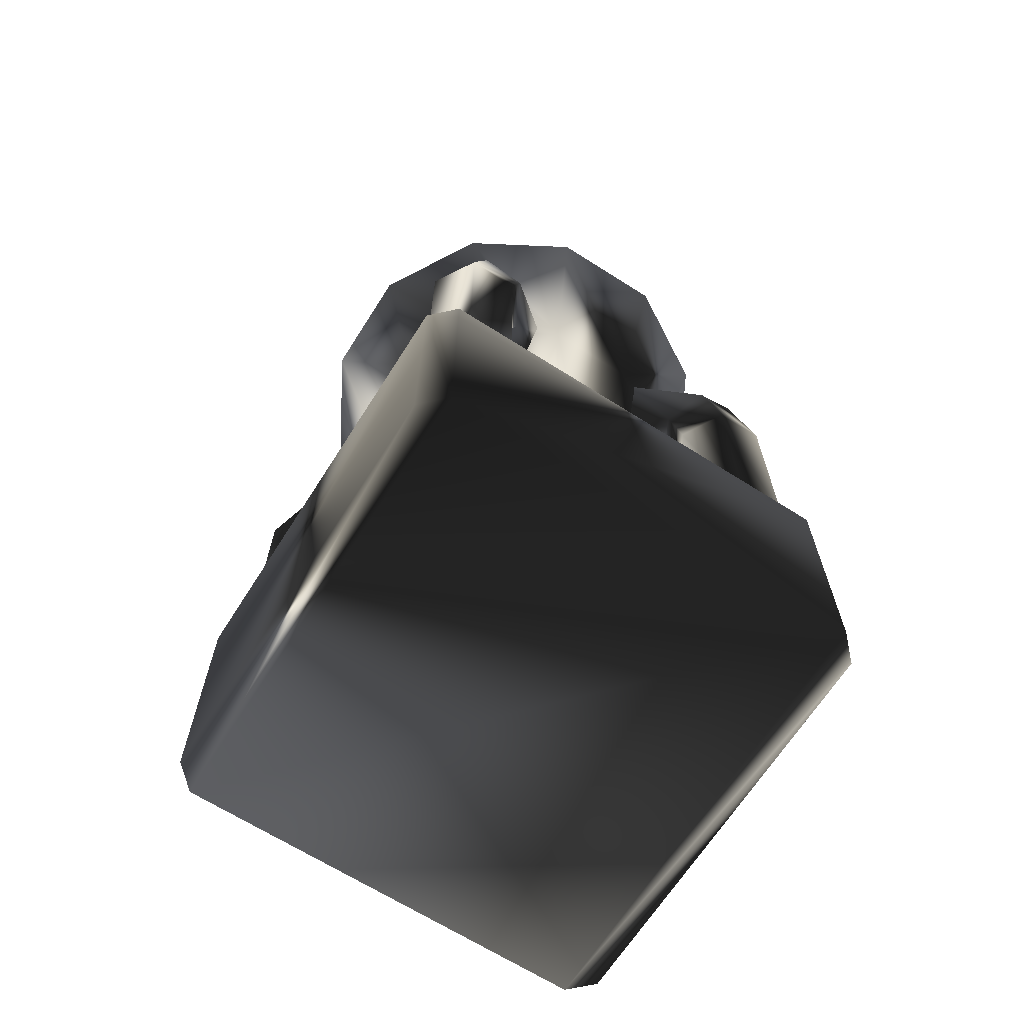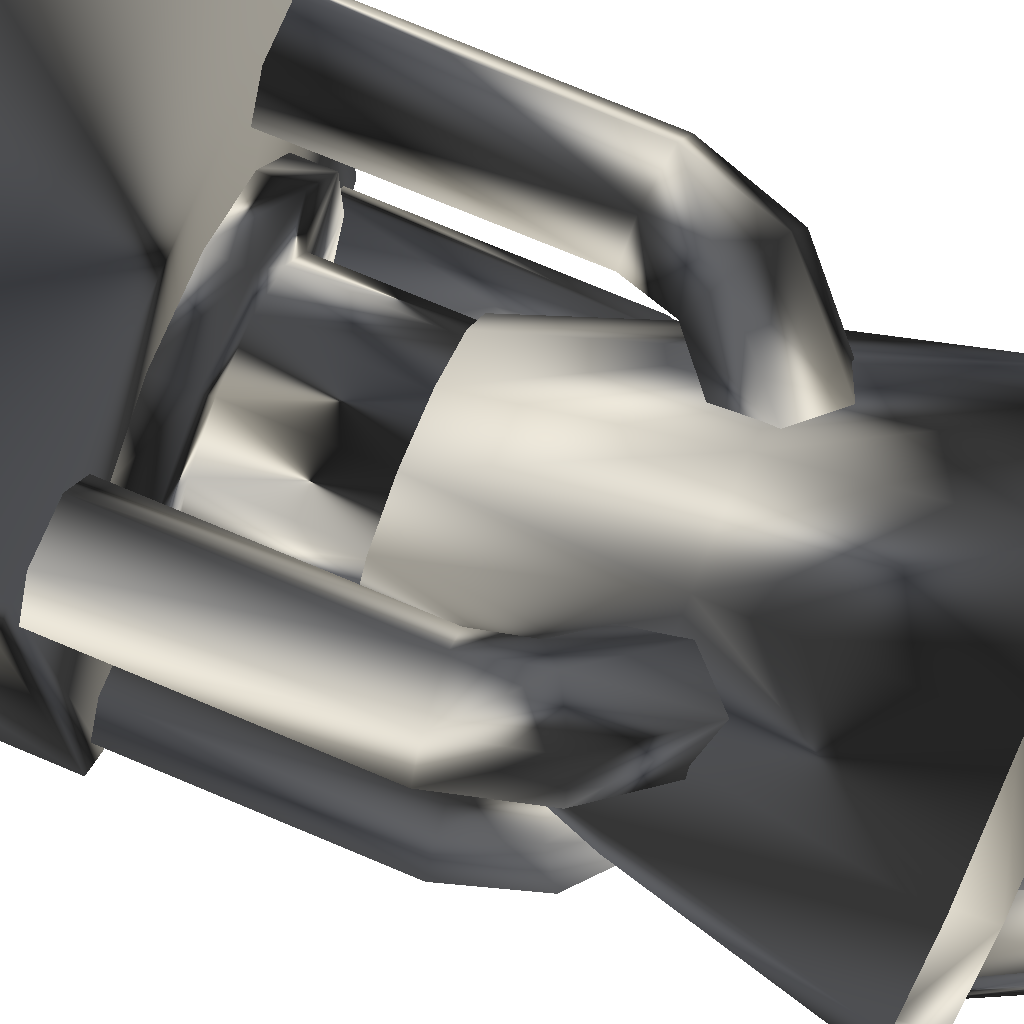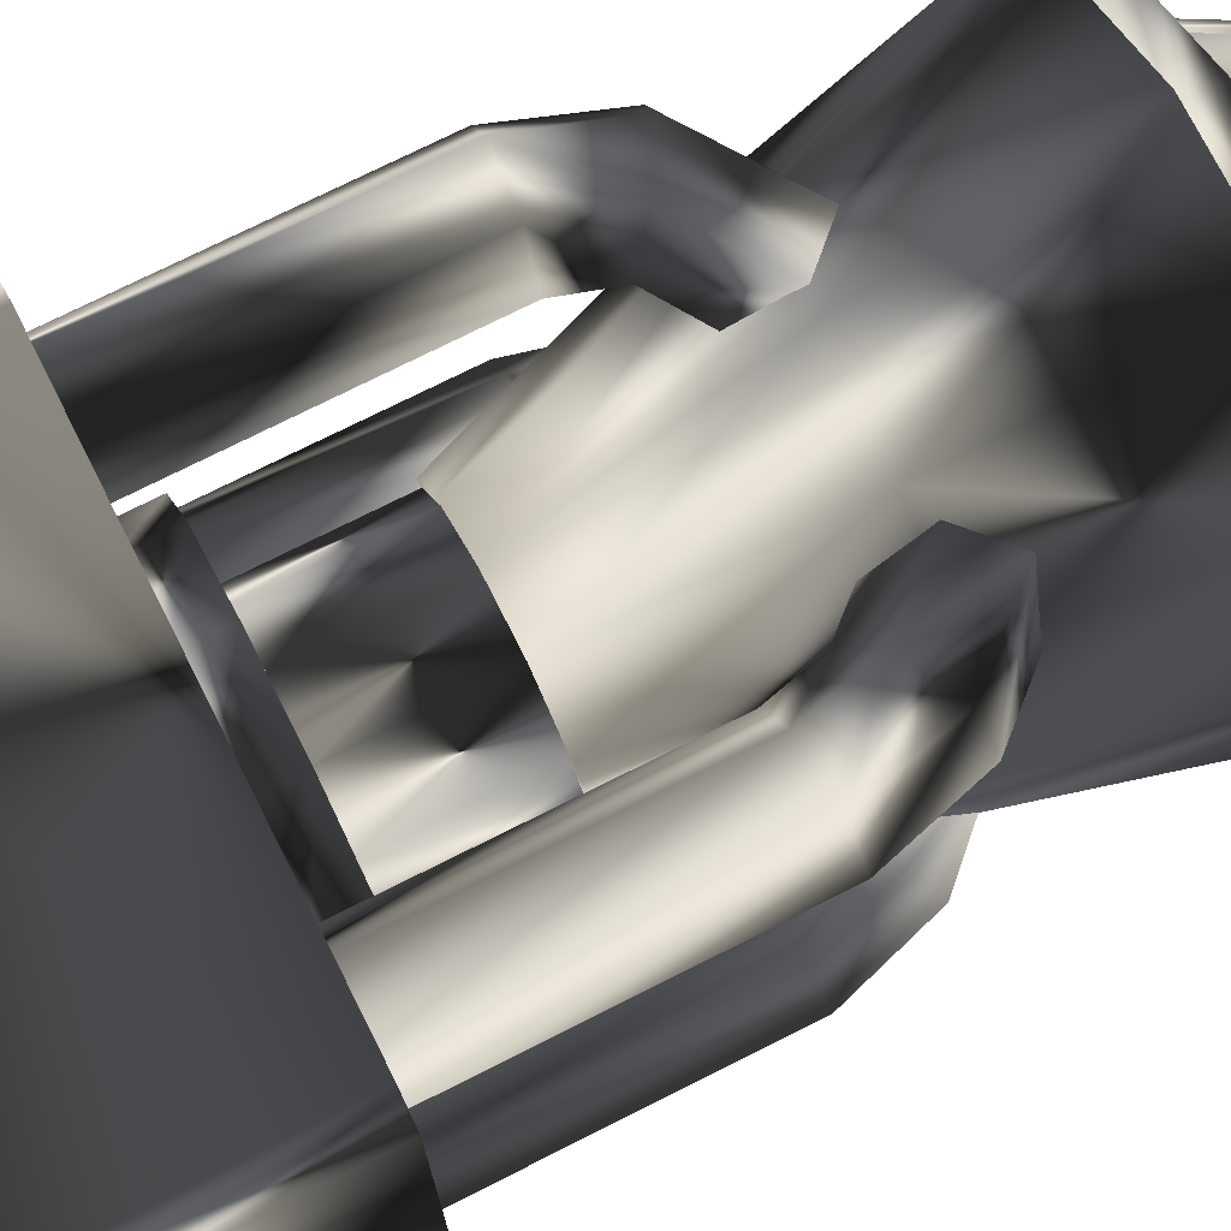
<metadata>
{"format":"obj","ext":"obj","renderer":"f3d","projection":"perspective","resolution":1024,"background":"white","views":[{"elev":-66.9,"azim":147.5,"up":"+Z"},{"elev":75.5,"azim":-67.3,"up":"+Y"},{"elev":74.4,"azim":-116.7,"up":"+Y"}]}
</metadata>
<code>
g JetEngine_Off3
v 0.1305 -0.5271 2.045
v -0.1305 -0.5271 2.045
v 0.223 -0.831 1.421
v -0.223 -0.831 1.421
v 0.1128 -0.4584 2.012
v -0.1128 -0.4584 2.012
v 0.194 -0.7147 1.309
v -0.194 -0.7147 1.309
v -0.1642 -0.5454 2.058
v -0.3903 -0.4149 2.058
v -0.2224 -0.8312 1.421
v -0.6086 -0.6082 1.421
v -0.1445 -0.4759 2.027
v -0.3399 -0.3631 2.027
v -0.1869 -0.7118 1.314
v -0.523 -0.5178 1.314
v -0.3801 -0.3702 2.039
v -0.5106 -0.1441 2.039
v -0.6082 -0.6086 1.421
v -0.8312 -0.2224 1.421
v -0.3301 -0.3208 2.004
v -0.4429 -0.1255 2.004
v -0.5239 -0.5265 1.307
v -0.718 -0.1905 1.307
v -0.5328 -0.1305 2.048
v -0.5328 0.1305 2.048
v -0.831 -0.223 1.421
v -0.831 0.223 1.421
v -0.4638 -0.1128 2.015
v -0.4638 0.1128 2.015
v -0.7137 -0.194 1.31
v -0.7137 0.194 1.31
v -0.5005 0.1382 2.032
v -0.3699 0.3643 2.032
v -0.8312 0.2224 1.421
v -0.6082 0.6086 1.421
v -0.4333 0.1199 1.997
v -0.3205 0.3153 1.997
v -0.7199 0.1916 1.305
v -0.5258 0.5276 1.305
v -0.3783 0.3941 2.047
v -0.1522 0.5246 2.047
v -0.6086 0.6082 1.421
v -0.2224 0.8312 1.421
v -0.3285 0.3433 2.014
v -0.1331 0.4561 2.014
v -0.5251 0.5214 1.31
v -0.189 0.7154 1.31
v -0.1305 0.552 2.057
v 0.1305 0.552 2.057
v -0.223 0.831 1.421
v 0.223 0.831 1.421
v -0.1128 0.4821 2.026
v 0.1128 0.4821 2.026
v -0.194 0.7103 1.314
v 0.194 0.7103 1.314
v 0.1449 0.512 2.039
v 0.371 0.3815 2.039
v 0.2224 0.8312 1.421
v 0.6086 0.6082 1.421
v 0.1262 0.4442 2.005
v 0.3216 0.3314 2.005
v 0.1903 0.7177 1.307
v 0.5264 0.5237 1.307
v 0.396 0.3794 2.048
v 0.5266 0.1533 2.048
v 0.6082 0.6086 1.421
v 0.8312 0.2224 1.421
v 0.3452 0.3295 2.015
v 0.458 0.1342 2.015
v 0.5211 0.5249 1.31
v 0.7151 0.1888 1.31
v 0.5138 0.1305 2.038
v 0.5138 -0.1305 2.038
v 0.831 0.223 1.421
v 0.831 -0.223 1.421
v 0.4458 0.1128 2.004
v 0.4458 -0.1128 2.004
v 0.7171 0.194 1.307
v 0.7171 -0.194 1.307
v 0.5191 -0.149 2.044
v 0.3886 -0.3751 2.044
v 0.8312 -0.2224 1.421
v 0.6082 -0.6086 1.421
v 0.4509 -0.1301 2.01
v 0.3381 -0.3254 2.01
v 0.7164 -0.1896 1.309
v 0.5224 -0.5256 1.309
v 0.3913 -0.4166 2.058
v 0.1652 -0.5472 2.058
v 0.6086 -0.6082 1.421
v 0.2224 -0.8312 1.421
v 0.3408 -0.3648 2.029
v 0.1455 -0.4776 2.029
v 0.5228 -0.5175 1.315
v 0.1868 -0.7115 1.315
v -0.8993 -0.2398 1.602
v -0.8993 0.2422 1.602
v -0.6583 0.6595 1.602
v -0.241 0.9005 1.602
v 0.241 0.9005 1.602
v 0.6583 0.6595 1.602
v 0.8993 0.2422 1.602
v 0.8993 -0.2398 1.602
v 0.6583 -0.6571 1.602
v 0.241 -0.8981 1.602
v -0.241 -0.8981 1.602
v -0.6583 -0.6571 1.602
v -0.6667 0.6679 1.453
v -0.9108 0.2452 1.453
v -0.9108 -0.2428 1.453
v -0.6667 -0.6655 1.453
v -0.244 -0.9096 1.453
v 0.244 -0.9096 1.453
v 0.6667 -0.6655 1.453
v 0.9108 -0.2428 1.453
v 0.9108 0.2452 1.453
v 0.6667 0.6679 1.453
v 0.244 0.912 1.453
v -0.244 0.912 1.453
v -0.8146 -0.2171 1.565
v -0.8146 0.2195 1.565
v -0.5963 0.5976 1.565
v -0.2183 0.8158 1.565
v 0.2183 0.8158 1.565
v 0.5963 0.5976 1.565
v 0.8146 0.2195 1.565
v 0.8146 -0.2171 1.565
v 0.5963 -0.5951 1.565
v 0.2183 -0.8134 1.565
v -0.2183 -0.8134 1.565
v -0.5963 -0.5951 1.565
v -0.8146 -0.2171 1.453
v -0.8146 0.2195 1.453
v -0.5963 0.5976 1.453
v -0.2183 0.8158 1.453
v 0.2183 0.8158 1.453
v 0.5963 0.5976 1.453
v 0.8146 0.2195 1.453
v 0.8146 -0.2171 1.453
v 0.5963 -0.5951 1.453
v 0.2183 -0.8134 1.453
v -0.2183 -0.8134 1.453
v -0.5963 -0.5951 1.453
v -0.9539 -0.2543 1.466
v -0.9539 0.2569 1.466
v -0.6983 0.6996 1.466
v -0.2556 0.9552 1.466
v 0.2556 0.9552 1.466
v 0.6983 0.6996 1.466
v 0.9539 0.2569 1.466
v 0.9539 -0.2543 1.466
v 0.6983 -0.697 1.466
v 0.2556 -0.9526 1.466
v -0.2556 -0.9526 1.466
v -0.6983 -0.697 1.466
v -0.456 -0.1209 -0.24
v -0.456 0.1235 -0.24
v -0.3338 0.3351 -0.24
v -0.1222 0.4573 -0.24
v 0.1222 0.4573 -0.24
v 0.3338 0.3351 -0.24
v 0.456 0.1235 -0.24
v 0.456 -0.1209 -0.24
v 0.3338 -0.3325 -0.24
v 0.1222 -0.4547 -0.24
v -0.1222 -0.4547 -0.24
v -0.3338 -0.3325 -0.24
v -0 0.001303 1.478
v -0.5413 0.5426 0.5913
v -0.7394 0.1994 0.5913
v -0.7394 -0.1968 0.5913
v -0.5413 -0.54 0.5913
v -0.1981 -0.7381 0.5913
v 0.1981 -0.7381 0.5913
v 0.5413 -0.54 0.5913
v 0.7394 -0.1968 0.5913
v 0.7394 0.1994 0.5913
v 0.5413 0.5426 0.5913
v 0.1981 0.7407 0.5913
v -0.1981 0.7407 0.5913
v 0 0.001301 -0.24
v 1 0.9 -2
v 0.9 1 -2
v 1 0.9 -0.9023
v 0.9 1 -0.9023
v -0.9 1 -2
v -1 0.9 -2
v -1 0.9 -0.9023
v -0.9 1 -0.9023
v 0.9 -1 -2
v 1 -0.9 -2
v 1 -0.9 -0.9023
v 0.9 -1 -0.9023
v -1 -0.9 -2
v -0.9 -1 -2
v -0.9 -1 -0.9023
v -1 -0.9 -0.9023
v 0.814 0.5806 -0.9268
v 0.603 0.5806 -0.9268
v 0.4976 0.7633 -0.9268
v 0.603 0.946 -0.9268
v 0.814 0.946 -0.9268
v 0.9194 0.7633 -0.9268
v 0.8135 0.5806 0.1361
v 0.6035 0.5806 0.1164
v 0.4985 0.7633 0.1066
v 0.6035 0.946 0.1164
v 0.8135 0.946 0.1361
v 0.9185 0.7633 0.1459
v 0.7223 0.5404 0.4278
v 0.5399 0.5551 0.3229
v 0.4476 0.7431 0.2977
v 0.5377 0.9164 0.3773
v 0.7201 0.9017 0.4822
v 0.8124 0.7137 0.5075
v 0.5749 0.4006 0.5724
v 0.4154 0.4304 0.4377
v 0.2638 0.57 0.4829
v 0.2718 0.6798 0.6628
v 0.4314 0.65 0.7975
v 0.5829 0.5104 0.7523
v -0.814 0.5806 -0.9268
v -0.603 0.5806 -0.9268
v -0.4976 0.7633 -0.9268
v -0.603 0.946 -0.9268
v -0.814 0.946 -0.9268
v -0.9194 0.7633 -0.9268
v -0.8135 0.5806 0.1361
v -0.6035 0.5806 0.1164
v -0.4985 0.7633 0.1066
v -0.6035 0.946 0.1164
v -0.8135 0.946 0.1361
v -0.9185 0.7633 0.1459
v -0.7223 0.5404 0.4278
v -0.5399 0.5551 0.3229
v -0.4476 0.7431 0.2977
v -0.5377 0.9164 0.3773
v -0.7201 0.9017 0.4822
v -0.8124 0.7137 0.5075
v -0.5822 0.4062 0.5807
v -0.4245 0.4332 0.4432
v -0.2709 0.5716 0.4847
v -0.275 0.6831 0.6637
v -0.4327 0.6561 0.8012
v -0.5863 0.5176 0.7597
v 0.814 -0.5806 -0.9268
v 0.603 -0.5806 -0.9268
v 0.4976 -0.7633 -0.9268
v 0.603 -0.946 -0.9268
v 0.814 -0.946 -0.9268
v 0.9194 -0.7633 -0.9268
v 0.8135 -0.5806 0.1361
v 0.6035 -0.5806 0.1164
v 0.4985 -0.7633 0.1066
v 0.6035 -0.946 0.1164
v 0.8135 -0.946 0.1361
v 0.9185 -0.7633 0.1459
v 0.7223 -0.5404 0.4278
v 0.5399 -0.5551 0.3229
v 0.4476 -0.7431 0.2977
v 0.5377 -0.9164 0.3773
v 0.7201 -0.9017 0.4822
v 0.8124 -0.7137 0.5075
v 0.5519 -0.4055 0.5651
v 0.3943 -0.4325 0.4277
v 0.2407 -0.5709 0.4692
v 0.2447 -0.6824 0.6482
v 0.4024 -0.6554 0.7857
v 0.556 -0.5169 0.7442
v -0.814 -0.5806 -0.9268
v -0.603 -0.5806 -0.9268
v -0.4976 -0.7633 -0.9268
v -0.603 -0.946 -0.9268
v -0.814 -0.946 -0.9268
v -0.9194 -0.7633 -0.9268
v -0.8135 -0.5806 0.1361
v -0.6035 -0.5806 0.1164
v -0.4985 -0.7633 0.1066
v -0.6035 -0.946 0.1164
v -0.8135 -0.946 0.1361
v -0.9185 -0.7633 0.1459
v -0.7223 -0.5404 0.4278
v -0.5399 -0.5551 0.3229
v -0.4476 -0.7431 0.2977
v -0.5377 -0.9164 0.3773
v -0.7201 -0.9017 0.4822
v -0.8124 -0.7137 0.5075
v -0.5653 -0.4 0.5793
v -0.4076 -0.427 0.4418
v -0.254 -0.5655 0.4833
v -0.2581 -0.6769 0.6624
v -0.4157 -0.65 0.7998
v -0.5694 -0.5115 0.7583
v -0.4316 -0.1144 -0.7586
v -0.4316 0.117 -0.7586
v -0.316 0.3173 -0.7586
v -0.1157 0.4329 -0.7586
v 0.1157 0.4329 -0.7586
v 0.316 0.3173 -0.7586
v 0.4316 0.117 -0.7586
v 0.4316 -0.1144 -0.7586
v 0.316 -0.3147 -0.7586
v 0.1157 -0.4303 -0.7586
v -0.1157 -0.4303 -0.7586
v -0.316 -0.3147 -0.7586
v -0.4316 -0.1144 -0.1456
v -0.4316 0.117 -0.1456
v -0.316 0.3173 -0.1456
v -0.1157 0.4329 -0.1456
v 0.1157 0.4329 -0.1456
v 0.316 0.3173 -0.1456
v 0.4316 0.117 -0.1456
v 0.4316 -0.1144 -0.1456
v 0.316 -0.3147 -0.1456
v 0.1157 -0.4303 -0.1456
v -0.1157 -0.4303 -0.1456
v -0.316 -0.3147 -0.1456
v -0.6579 -0.175 -0.7586
v -0.6579 0.1776 -0.7586
v -0.4816 0.4829 -0.7586
v -0.1763 0.6592 -0.7586
v 0.1763 0.6592 -0.7586
v 0.4816 0.4829 -0.7586
v 0.6579 0.1776 -0.7586
v 0.6579 -0.175 -0.7586
v 0.4816 -0.4803 -0.7586
v 0.1763 -0.6566 -0.7586
v -0.1763 -0.6566 -0.7586
v -0.4816 -0.4803 -0.7586
v -0.6579 -0.175 -0.9235
v -0.6579 0.1776 -0.9235
v -0.4816 0.4829 -0.9235
v -0.1763 0.6592 -0.9235
v 0.1763 0.6592 -0.9235
v 0.4816 0.4829 -0.9235
v 0.6579 0.1776 -0.9235
v 0.6579 -0.175 -0.9235
v 0.4816 -0.4803 -0.9235
v 0.1763 -0.6566 -0.9235
v -0.1763 -0.6566 -0.9235
v -0.4816 -0.4803 -0.9235
f 1 2 3
f 3 2 4
f 2 1 6
f 6 1 5
f 6 5 8
f 8 5 7
f 1 3 5
f 5 3 7
f 2 6 4
f 4 6 8
f 9 10 11
f 11 10 12
f 10 9 14
f 14 9 13
f 14 13 16
f 16 13 15
f 9 11 13
f 13 11 15
f 10 14 12
f 12 14 16
f 17 18 19
f 19 18 20
f 18 17 22
f 22 17 21
f 22 21 24
f 24 21 23
f 17 19 21
f 21 19 23
f 18 22 20
f 20 22 24
f 25 26 27
f 27 26 28
f 26 25 30
f 30 25 29
f 30 29 32
f 32 29 31
f 25 27 29
f 29 27 31
f 26 30 28
f 28 30 32
f 33 34 35
f 35 34 36
f 34 33 38
f 38 33 37
f 38 37 40
f 40 37 39
f 33 35 37
f 37 35 39
f 34 38 36
f 36 38 40
f 41 42 43
f 43 42 44
f 42 41 46
f 46 41 45
f 46 45 48
f 48 45 47
f 41 43 45
f 45 43 47
f 42 46 44
f 44 46 48
f 49 50 51
f 51 50 52
f 50 49 54
f 54 49 53
f 54 53 56
f 56 53 55
f 49 51 53
f 53 51 55
f 50 54 52
f 52 54 56
f 57 58 59
f 59 58 60
f 58 57 62
f 62 57 61
f 62 61 64
f 64 61 63
f 57 59 61
f 61 59 63
f 58 62 60
f 60 62 64
f 65 66 67
f 67 66 68
f 66 65 70
f 70 65 69
f 70 69 72
f 72 69 71
f 65 67 69
f 69 67 71
f 66 70 68
f 68 70 72
f 73 74 75
f 75 74 76
f 74 73 78
f 78 73 77
f 78 77 80
f 80 77 79
f 73 75 77
f 77 75 79
f 74 78 76
f 76 78 80
f 81 82 83
f 83 82 84
f 82 81 86
f 86 81 85
f 86 85 88
f 88 85 87
f 81 83 85
f 85 83 87
f 82 86 84
f 84 86 88
f 89 90 91
f 91 90 92
f 90 89 94
f 94 89 93
f 94 93 96
f 96 93 95
f 89 91 93
f 93 91 95
f 90 94 92
f 92 94 96
f 97 98 111
f 111 98 110
f 98 99 110
f 110 99 109
f 109 99 120
f 120 99 100
f 100 101 120
f 120 101 119
f 101 102 119
f 119 102 118
f 102 103 118
f 118 103 117
f 103 104 117
f 117 104 116
f 104 105 116
f 116 105 115
f 105 106 115
f 115 106 114
f 106 107 114
f 114 107 113
f 107 108 113
f 113 108 112
f 108 97 112
f 112 97 111
f 98 97 122
f 122 97 121
f 99 98 123
f 123 98 122
f 100 99 124
f 124 99 123
f 101 100 125
f 125 100 124
f 102 101 126
f 126 101 125
f 103 102 127
f 127 102 126
f 104 103 128
f 128 103 127
f 105 104 129
f 129 104 128
f 106 105 130
f 130 105 129
f 107 106 131
f 131 106 130
f 108 107 132
f 132 107 131
f 97 108 121
f 121 108 132
f 122 121 134
f 134 121 133
f 123 122 135
f 135 122 134
f 124 123 136
f 136 123 135
f 125 124 137
f 137 124 136
f 126 125 138
f 138 125 137
f 127 126 139
f 139 126 138
f 128 127 140
f 140 127 139
f 129 128 141
f 141 128 140
f 130 129 142
f 142 129 141
f 131 130 143
f 143 130 142
f 132 131 144
f 144 131 143
f 121 132 133
f 133 132 144
f 145 146 172
f 172 146 171
f 146 147 171
f 171 147 170
f 170 147 181
f 181 147 148
f 148 149 181
f 181 149 180
f 149 150 180
f 180 150 179
f 150 151 179
f 179 151 178
f 151 152 178
f 178 152 177
f 152 153 177
f 177 153 176
f 153 154 176
f 176 154 175
f 154 155 175
f 175 155 174
f 155 156 174
f 174 156 173
f 156 145 173
f 173 145 172
f 146 145 169
f 147 146 169
f 148 147 169
f 149 148 169
f 150 149 169
f 151 150 169
f 152 151 169
f 153 152 169
f 154 153 169
f 155 154 169
f 156 155 169
f 145 156 169
f 171 170 158
f 158 170 159
f 172 171 157
f 157 171 158
f 173 172 168
f 168 172 157
f 174 173 167
f 167 173 168
f 175 174 166
f 166 174 167
f 176 175 165
f 165 175 166
f 177 176 164
f 164 176 165
f 178 177 163
f 163 177 164
f 179 178 162
f 162 178 163
f 180 179 161
f 161 179 162
f 181 180 160
f 160 180 161
f 170 181 159
f 159 181 160
f 157 158 182
f 158 159 182
f 159 160 182
f 160 161 182
f 161 162 182
f 162 163 182
f 163 164 182
f 164 165 182
f 165 166 182
f 166 167 182
f 167 168 182
f 168 157 182
f 186 184 190
f 190 184 187
f 191 194 196
f 196 194 197
f 195 198 188
f 188 198 189
f 193 192 185
f 185 192 183
f 197 190 198
f 198 190 189
f 187 196 188
f 188 196 195
f 183 184 185
f 185 184 186
f 187 188 190
f 190 188 189
f 191 192 194
f 194 192 193
f 195 196 198
f 198 196 197
f 185 186 193
f 193 186 194
f 194 186 197
f 197 186 190
f 192 191 183
f 183 191 184
f 184 191 187
f 187 191 196
f 205 206 199
f 199 206 200
f 206 207 200
f 200 207 201
f 201 207 202
f 202 207 208
f 202 208 203
f 203 208 209
f 203 209 204
f 204 209 210
f 210 205 204
f 204 205 199
f 211 212 205
f 205 212 206
f 212 213 206
f 206 213 207
f 207 213 208
f 208 213 214
f 208 214 209
f 209 214 215
f 209 215 210
f 210 215 216
f 210 216 205
f 205 216 211
f 211 217 212
f 212 217 218
f 218 219 212
f 212 219 213
f 219 220 213
f 213 220 214
f 220 221 214
f 214 221 215
f 215 221 216
f 216 221 222
f 216 222 211
f 211 222 217
f 224 230 223
f 223 230 229
f 225 231 224
f 224 231 230
f 225 226 231
f 231 226 232
f 226 227 232
f 232 227 233
f 227 228 233
f 233 228 234
f 223 229 228
f 228 229 234
f 230 236 229
f 229 236 235
f 231 237 230
f 230 237 236
f 231 232 237
f 237 232 238
f 232 233 238
f 238 233 239
f 233 234 239
f 239 234 240
f 234 229 240
f 240 229 235
f 235 236 241
f 241 236 242
f 237 243 236
f 236 243 242
f 238 244 237
f 237 244 243
f 239 245 238
f 238 245 244
f 239 240 245
f 245 240 246
f 240 235 246
f 246 235 241
f 248 254 247
f 247 254 253
f 249 255 248
f 248 255 254
f 249 250 255
f 255 250 256
f 250 251 256
f 256 251 257
f 251 252 257
f 257 252 258
f 247 253 252
f 252 253 258
f 254 260 253
f 253 260 259
f 255 261 254
f 254 261 260
f 255 256 261
f 261 256 262
f 256 257 262
f 262 257 263
f 257 258 263
f 263 258 264
f 258 253 264
f 264 253 259
f 259 260 265
f 265 260 266
f 261 267 260
f 260 267 266
f 262 268 261
f 261 268 267
f 263 269 262
f 262 269 268
f 264 270 263
f 263 270 269
f 264 259 270
f 270 259 265
f 277 278 271
f 271 278 272
f 278 279 272
f 272 279 273
f 273 279 274
f 274 279 280
f 274 280 275
f 275 280 281
f 275 281 276
f 276 281 282
f 282 277 276
f 276 277 271
f 283 284 277
f 277 284 278
f 284 285 278
f 278 285 279
f 279 285 280
f 280 285 286
f 280 286 281
f 281 286 287
f 281 287 282
f 282 287 288
f 282 288 277
f 277 288 283
f 283 289 284
f 284 289 290
f 290 291 284
f 284 291 285
f 291 292 285
f 285 292 286
f 292 293 286
f 286 293 287
f 287 293 288
f 288 293 294
f 288 294 283
f 283 294 289
f 296 295 308
f 308 295 307
f 297 296 309
f 309 296 308
f 298 297 310
f 310 297 309
f 299 298 311
f 311 298 310
f 300 299 312
f 312 299 311
f 301 300 313
f 313 300 312
f 302 301 314
f 314 301 313
f 303 302 315
f 315 302 314
f 304 303 316
f 316 303 315
f 305 304 317
f 317 304 316
f 306 305 318
f 318 305 317
f 295 306 307
f 307 306 318
f 295 296 319
f 319 296 320
f 296 297 320
f 320 297 321
f 297 298 321
f 321 298 322
f 298 299 322
f 322 299 323
f 299 300 323
f 323 300 324
f 300 301 324
f 324 301 325
f 301 302 325
f 325 302 326
f 302 303 326
f 326 303 327
f 303 304 327
f 327 304 328
f 304 305 328
f 328 305 329
f 305 306 329
f 329 306 330
f 306 295 330
f 330 295 319
f 319 320 331
f 331 320 332
f 320 321 332
f 332 321 333
f 321 322 333
f 333 322 334
f 322 323 334
f 334 323 335
f 323 324 335
f 335 324 336
f 324 325 336
f 336 325 337
f 325 326 337
f 337 326 338
f 326 327 338
f 338 327 339
f 327 328 339
f 339 328 340
f 328 329 340
f 340 329 341
f 329 330 341
f 341 330 342
f 330 319 342
f 342 319 331

</code>
